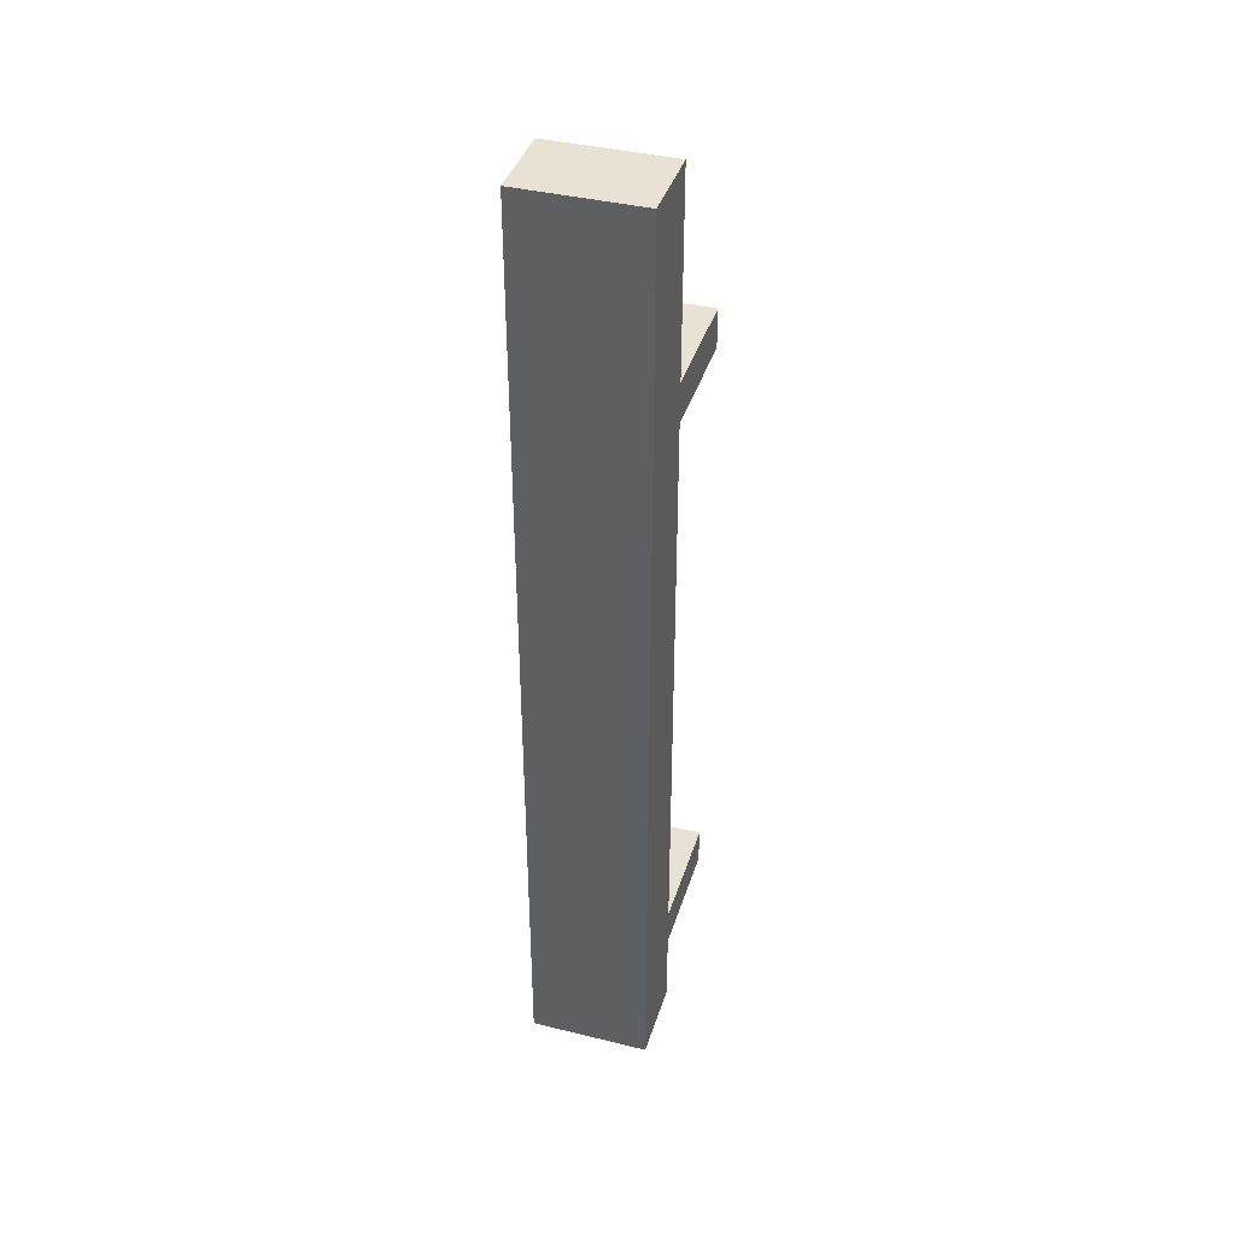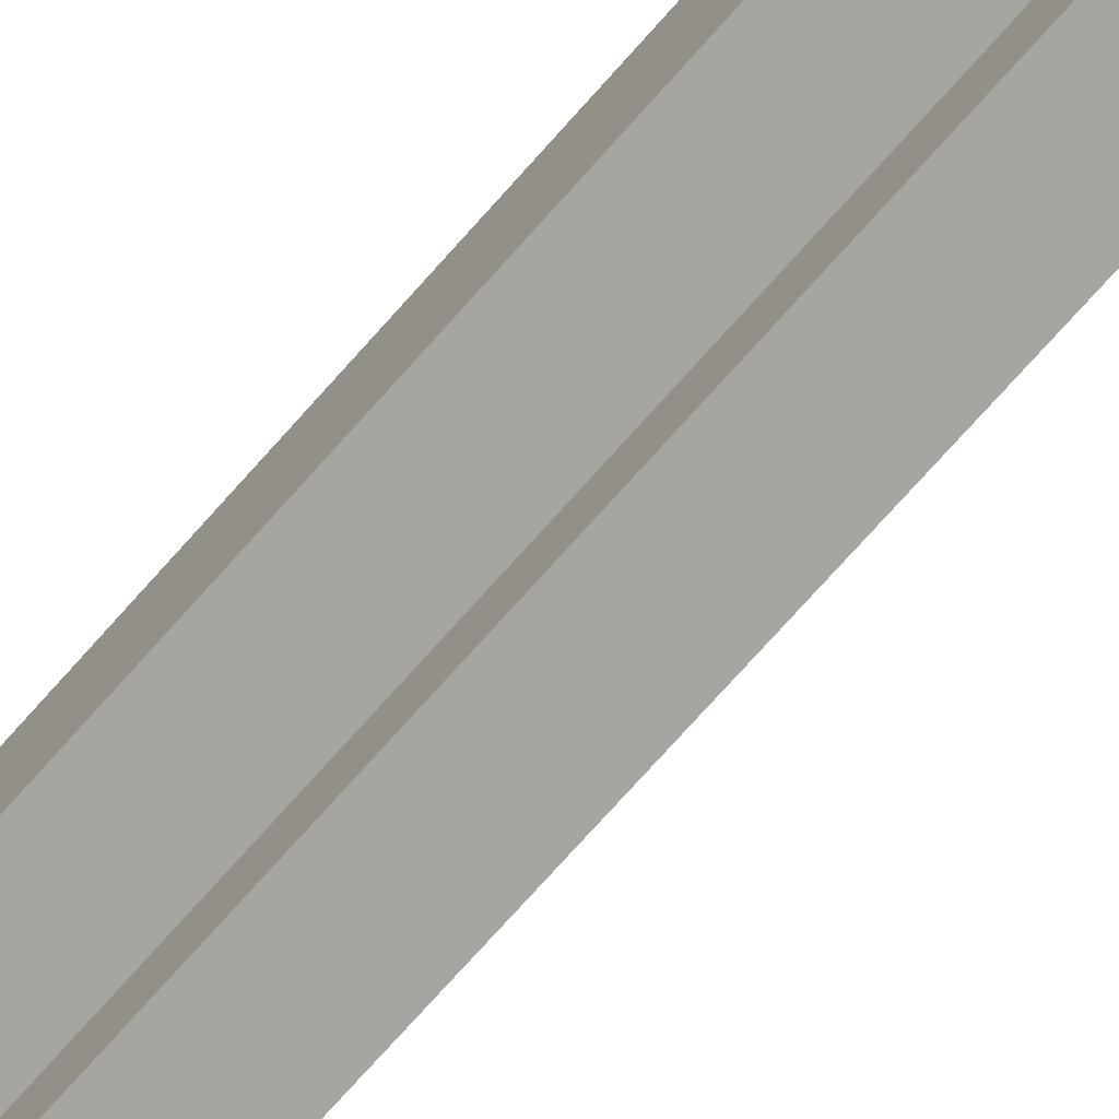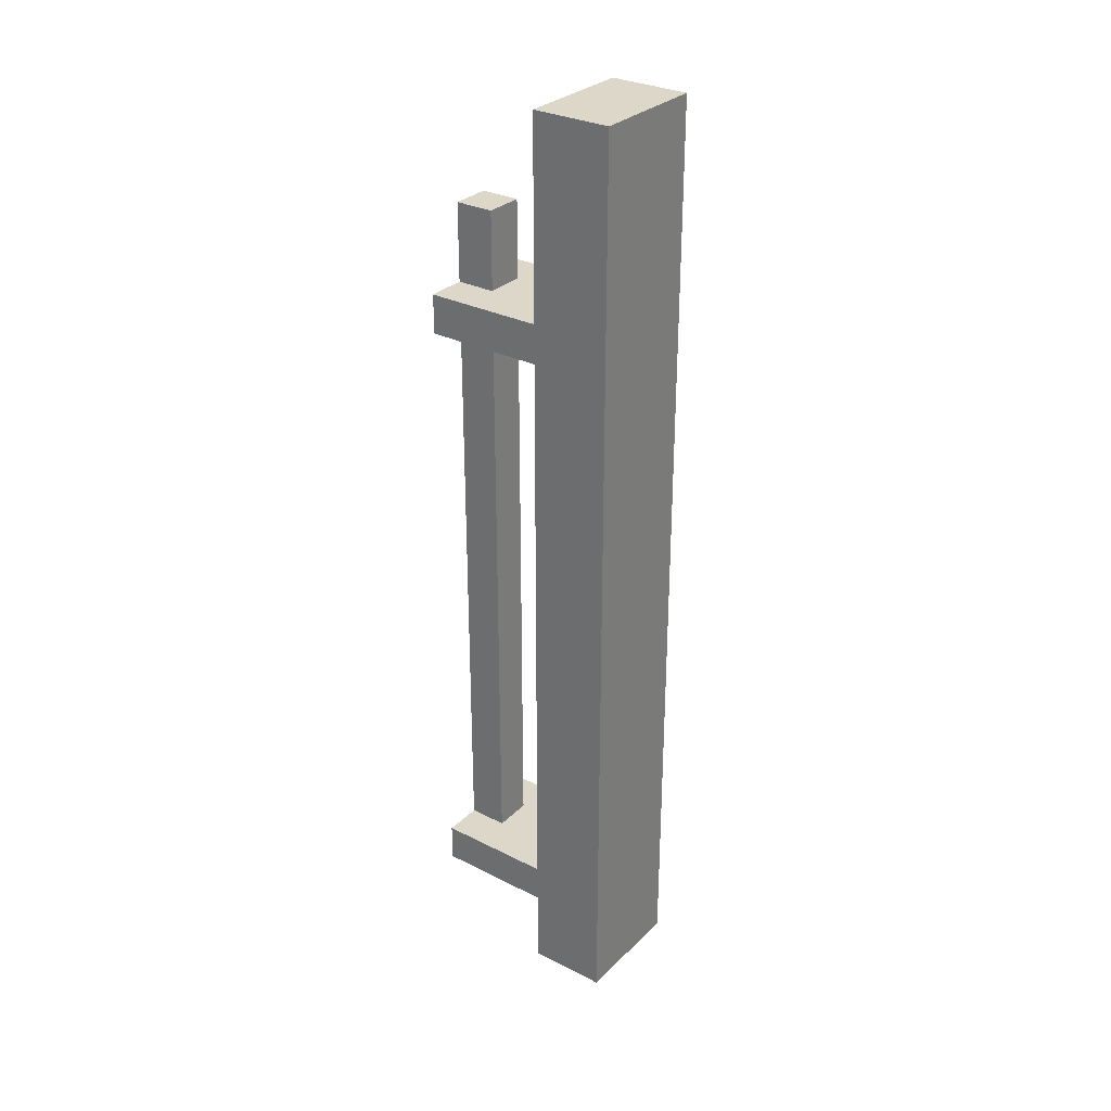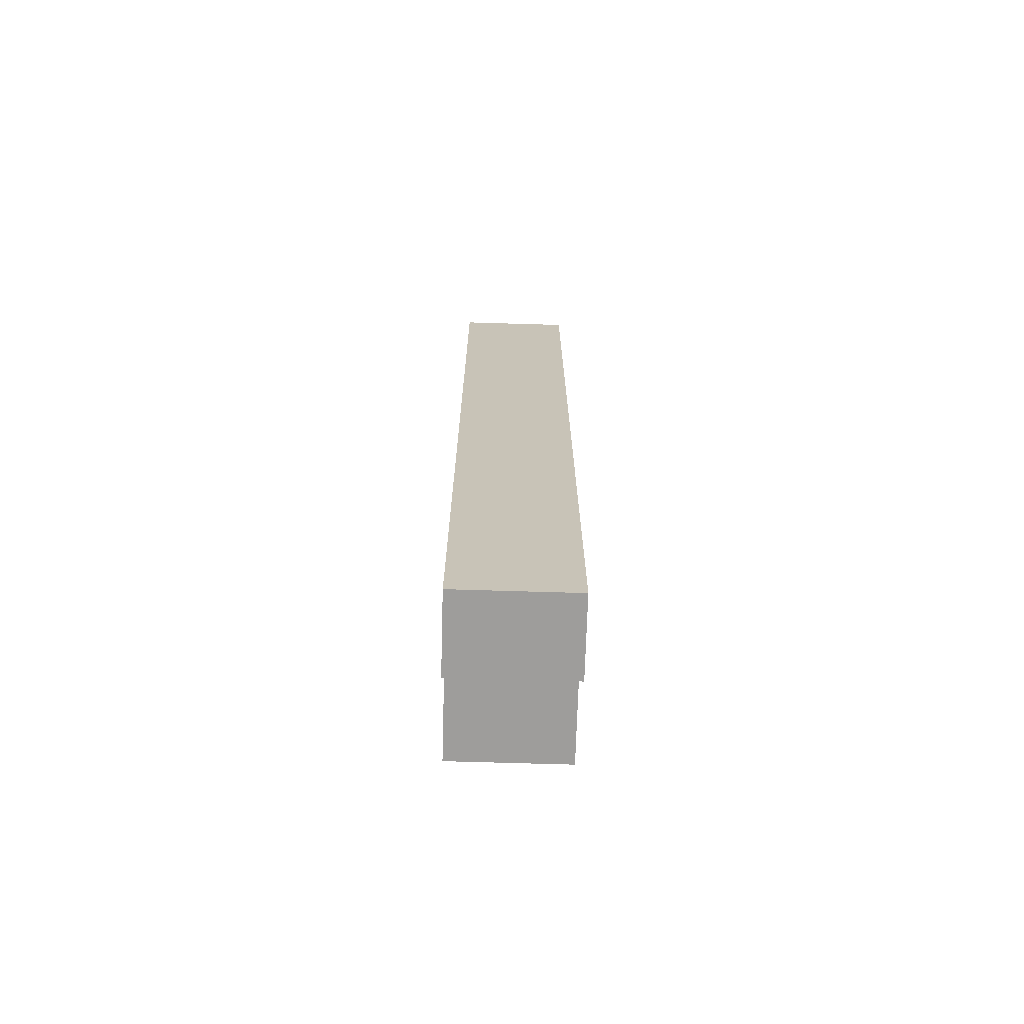
<metadata>
{"format":"obj","ext":"obj","renderer":"f3d","projection":"perspective","resolution":1024,"background":"white","views":[{"elev":39.7,"azim":16.9,"up":"+Y"},{"elev":-73.6,"azim":138.4,"up":"+Z"},{"elev":30.3,"azim":-53.6,"up":"+Y"},{"elev":-70.6,"azim":-1.7,"up":"+Y"}]}
</metadata>
<code>
o
v -0.2 0 0.1
v -0.2 0 0
v -0.2 0 -0.1
v -0.2 0.1 0.1
v -0.2 0.1 0
v -0.2 0.2 0.1
v -0.2 0.2 0
v -0.2 0.2 -0.1
v -0.2 0.2 -0.2
v -0.2 0.2 -0.4
v -0.2 0.3 0.1
v -0.2 0.3 0
v -0.2 0.3 -0.1
v -0.2 0.3 -0.2
v -0.2 0.3 -0.4
v -0.2 0.4 0.1
v -0.2 0.4 0
v -0.2 0.5 0.1
v -0.2 0.5 0
v -0.2 0.6 0.1
v -0.2 0.6 0
v -0.2 0.6 -0.1
v -0.2 0.7 0.1
v -0.2 0.7 0
v -0.2 0.7 -0.1
v -0.2 1 0.1
v -0.2 1 0
v -0.2 1.1 0.1
v -0.2 1.1 0
v -0.2 1.2 0.1
v -0.2 1.2 0
v -0.2 1.3 0.1
v -0.2 1.3 0
v -0.2 1.3 -0.1
v -0.2 1.4 0
v -0.2 1.4 -0.1
v -0.2 1.5 0.1
v -0.2 1.5 0
v -0.2 1.6 0.1
v -0.2 1.6 0
v -0.2 1.8 0.1
v -0.2 1.8 0
v -0.2 1.8 -0.1
v -0.2 1.8 -0.2
v -0.2 1.8 -0.4
v -0.2 1.9 0.1
v -0.2 1.9 0
v -0.2 1.9 -0.1
v -0.2 1.9 -0.2
v -0.2 1.9 -0.4
v -0.2 2 0.1
v -0.2 2 0
v -0.2 2 -0.1
v -0.2 2.1 0
v -0.2 2.1 -0.1
v -0.2 2.2 0
v -0.2 2.2 -0.1
v -0.2 2.3 0.1
v -0.2 2.3 0
v -0.2 2.3 -0.1
v -0.2 2.4 0.1
v -0.2 2.4 0
v -0.2 2.4 -0.1
v -0.1 0.3 -0.3
v -0.1 0.3 -0.4
v -0.1 1.8 -0.3
v -0.1 1.8 -0.4
v -0.1 1.9 -0.3
v -0.1 1.9 -0.4
v -0.1 2.1 -0.3
v -0.1 2.1 -0.4
v 0 0.3 -0.3
v 0 0.3 -0.4
v 0 1.8 -0.3
v 0 1.8 -0.4
v 0 1.9 -0.3
v 0 1.9 -0.4
v 0 2.1 -0.3
v 0 2.1 -0.4
v 0.1 0 0.1
v 0.1 0 0
v 0.1 0 -0.1
v 0.1 0.1 0.1
v 0.1 0.1 0
v 0.1 0.2 0.1
v 0.1 0.2 0
v 0.1 0.2 -0.1
v 0.1 0.2 -0.2
v 0.1 0.2 -0.4
v 0.1 0.3 0.1
v 0.1 0.3 0
v 0.1 0.3 -0.1
v 0.1 0.3 -0.2
v 0.1 0.3 -0.4
v 0.1 0.4 0.1
v 0.1 0.4 0
v 0.1 0.5 0.1
v 0.1 0.5 0
v 0.1 0.6 0.1
v 0.1 0.6 0
v 0.1 0.6 -0.1
v 0.1 0.7 0.1
v 0.1 0.7 0
v 0.1 0.7 -0.1
v 0.1 1 0.1
v 0.1 1 0
v 0.1 1.1 0.1
v 0.1 1.1 0
v 0.1 1.2 0.1
v 0.1 1.2 0
v 0.1 1.3 0.1
v 0.1 1.3 0
v 0.1 1.3 -0.1
v 0.1 1.4 0
v 0.1 1.4 -0.1
v 0.1 1.5 0.1
v 0.1 1.5 0
v 0.1 1.6 0.1
v 0.1 1.6 0
v 0.1 1.8 0.1
v 0.1 1.8 0
v 0.1 1.8 -0.1
v 0.1 1.8 -0.2
v 0.1 1.8 -0.4
v 0.1 1.9 0.1
v 0.1 1.9 0
v 0.1 1.9 -0.1
v 0.1 1.9 -0.2
v 0.1 1.9 -0.4
v 0.1 2 0.1
v 0.1 2 0
v 0.1 2 -0.1
v 0.1 2.1 0
v 0.1 2.1 -0.1
v 0.1 2.2 0
v 0.1 2.2 -0.1
v 0.1 2.3 0.1
v 0.1 2.3 0
v 0.1 2.3 -0.1
v 0.1 2.4 0.1
v 0.1 2.4 0
v 0.1 2.4 -0.1
v -0.2 0 0.1
v -0.2 0.1 0.1
v -0.2 0.2 0.1
v -0.2 0.3 0.1
v -0.2 0.4 0.1
v -0.2 0.5 0.1
v -0.2 0.6 0.1
v -0.2 0.7 0.1
v -0.2 1 0.1
v -0.2 1.1 0.1
v -0.2 1.2 0.1
v -0.2 1.3 0.1
v -0.2 1.5 0.1
v -0.2 1.6 0.1
v -0.2 1.8 0.1
v -0.2 1.9 0.1
v -0.2 2 0.1
v -0.2 2.3 0.1
v -0.2 2.4 0.1
v -0.1 0 0.1
v -0.1 0.1 0.1
v -0.1 0.2 0.1
v -0.1 0.3 0.1
v -0.1 0.4 0.1
v -0.1 0.5 0.1
v -0.1 0.6 0.1
v -0.1 0.7 0.1
v -0.1 0.8 0.1
v -0.1 0.9 0.1
v -0.1 1 0.1
v -0.1 1.1 0.1
v -0.1 1.3 0.1
v -0.1 1.4 0.1
v -0.1 1.5 0.1
v -0.1 1.6 0.1
v -0.1 1.8 0.1
v -0.1 1.9 0.1
v -0.1 2 0.1
v -0.1 2.1 0.1
v -0.1 2.2 0.1
v -0.1 2.3 0.1
v -0.1 2.4 0.1
v 0 0 0.1
v 0 0.1 0.1
v 0 0.2 0.1
v 0 0.3 0.1
v 0 0.4 0.1
v 0 0.5 0.1
v 0 0.6 0.1
v 0 0.7 0.1
v 0 0.8 0.1
v 0 0.9 0.1
v 0 1 0.1
v 0 1.1 0.1
v 0 1.3 0.1
v 0 1.4 0.1
v 0 1.5 0.1
v 0 1.6 0.1
v 0 1.8 0.1
v 0 1.9 0.1
v 0 2 0.1
v 0 2.1 0.1
v 0 2.2 0.1
v 0 2.3 0.1
v 0 2.4 0.1
v 0.1 0 0.1
v 0.1 0.1 0.1
v 0.1 0.2 0.1
v 0.1 0.3 0.1
v 0.1 0.4 0.1
v 0.1 0.5 0.1
v 0.1 0.6 0.1
v 0.1 0.7 0.1
v 0.1 1 0.1
v 0.1 1.1 0.1
v 0.1 1.2 0.1
v 0.1 1.3 0.1
v 0.1 1.5 0.1
v 0.1 1.6 0.1
v 0.1 1.8 0.1
v 0.1 1.9 0.1
v 0.1 2 0.1
v 0.1 2.3 0.1
v 0.1 2.4 0.1
v -0.1 0.3 -0.3
v -0.1 1.8 -0.3
v -0.1 1.9 -0.3
v -0.1 2.1 -0.3
v 0 0.3 -0.3
v 0 1.8 -0.3
v 0 1.9 -0.3
v 0 2.1 -0.3
v -0.2 0 -0.1
v -0.2 0.2 -0.1
v -0.2 0.3 -0.1
v -0.2 0.6 -0.1
v -0.2 0.7 -0.1
v -0.2 1.3 -0.1
v -0.2 1.4 -0.1
v -0.2 1.8 -0.1
v -0.2 1.9 -0.1
v -0.2 2 -0.1
v -0.2 2.1 -0.1
v -0.2 2.2 -0.1
v -0.2 2.3 -0.1
v -0.2 2.4 -0.1
v -0.1 0 -0.1
v -0.1 0.1 -0.1
v -0.1 0.2 -0.1
v -0.1 0.3 -0.1
v -0.1 0.6 -0.1
v -0.1 0.7 -0.1
v -0.1 0.8 -0.1
v -0.1 0.9 -0.1
v -0.1 1 -0.1
v -0.1 1.1 -0.1
v -0.1 1.3 -0.1
v -0.1 1.4 -0.1
v -0.1 1.5 -0.1
v -0.1 1.6 -0.1
v -0.1 1.7 -0.1
v -0.1 1.8 -0.1
v -0.1 1.9 -0.1
v -0.1 2 -0.1
v -0.1 2.1 -0.1
v -0.1 2.2 -0.1
v -0.1 2.3 -0.1
v -0.1 2.4 -0.1
v 0 0 -0.1
v 0 0.1 -0.1
v 0 0.2 -0.1
v 0 0.3 -0.1
v 0 0.6 -0.1
v 0 0.7 -0.1
v 0 0.8 -0.1
v 0 0.9 -0.1
v 0 1 -0.1
v 0 1.1 -0.1
v 0 1.3 -0.1
v 0 1.4 -0.1
v 0 1.5 -0.1
v 0 1.6 -0.1
v 0 1.7 -0.1
v 0 1.8 -0.1
v 0 1.9 -0.1
v 0 2 -0.1
v 0 2.1 -0.1
v 0 2.2 -0.1
v 0 2.3 -0.1
v 0 2.4 -0.1
v 0.1 0 -0.1
v 0.1 0.2 -0.1
v 0.1 0.3 -0.1
v 0.1 0.6 -0.1
v 0.1 0.7 -0.1
v 0.1 1.3 -0.1
v 0.1 1.4 -0.1
v 0.1 1.8 -0.1
v 0.1 1.9 -0.1
v 0.1 2 -0.1
v 0.1 2.1 -0.1
v 0.1 2.2 -0.1
v 0.1 2.3 -0.1
v 0.1 2.4 -0.1
v -0.2 0.2 -0.4
v -0.2 0.3 -0.4
v -0.2 1.8 -0.4
v -0.2 1.9 -0.4
v -0.1 0.3 -0.4
v -0.1 1.8 -0.4
v -0.1 1.9 -0.4
v -0.1 2.1 -0.4
v 0 0.3 -0.4
v 0 1.8 -0.4
v 0 1.9 -0.4
v 0 2.1 -0.4
v 0.1 0.2 -0.4
v 0.1 0.3 -0.4
v 0.1 1.8 -0.4
v 0.1 1.9 -0.4
v -0.2 0 0.1
v -0.1 0 0.1
v 0 0 0.1
v 0.1 0 0.1
v -0.2 0 0
v -0.1 0 0
v 0 0 0
v 0.1 0 0
v -0.2 0 -0.1
v -0.1 0 -0.1
v 0 0 -0.1
v 0.1 0 -0.1
v -0.2 0.2 -0.1
v -0.1 0.2 -0.1
v 0 0.2 -0.1
v 0.1 0.2 -0.1
v -0.2 0.2 -0.2
v -0.1 0.2 -0.2
v 0 0.2 -0.2
v 0.1 0.2 -0.2
v -0.2 0.2 -0.4
v 0.1 0.2 -0.4
v -0.2 1.8 -0.1
v -0.1 1.8 -0.1
v 0 1.8 -0.1
v 0.1 1.8 -0.1
v -0.2 1.8 -0.2
v -0.1 1.8 -0.2
v 0 1.8 -0.2
v 0.1 1.8 -0.2
v -0.1 1.8 -0.3
v 0 1.8 -0.3
v -0.2 1.8 -0.4
v -0.1 1.8 -0.4
v 0 1.8 -0.4
v 0.1 1.8 -0.4
v -0.2 0.3 -0.1
v -0.1 0.3 -0.1
v 0 0.3 -0.1
v 0.1 0.3 -0.1
v -0.2 0.3 -0.2
v -0.1 0.3 -0.2
v 0 0.3 -0.2
v 0.1 0.3 -0.2
v -0.1 0.3 -0.3
v 0 0.3 -0.3
v -0.2 0.3 -0.4
v -0.1 0.3 -0.4
v 0 0.3 -0.4
v 0.1 0.3 -0.4
v -0.2 1.9 -0.1
v -0.1 1.9 -0.1
v 0 1.9 -0.1
v 0.1 1.9 -0.1
v -0.2 1.9 -0.2
v -0.1 1.9 -0.2
v 0 1.9 -0.2
v 0.1 1.9 -0.2
v -0.1 1.9 -0.3
v 0 1.9 -0.3
v -0.2 1.9 -0.4
v -0.1 1.9 -0.4
v 0 1.9 -0.4
v 0.1 1.9 -0.4
v -0.1 2.1 -0.3
v 0 2.1 -0.3
v -0.1 2.1 -0.4
v 0 2.1 -0.4
v -0.2 2.4 0.1
v -0.1 2.4 0.1
v 0 2.4 0.1
v 0.1 2.4 0.1
v -0.2 2.4 0
v -0.1 2.4 0
v 0 2.4 0
v 0.1 2.4 0
v -0.2 2.4 -0.1
v -0.1 2.4 -0.1
v 0 2.4 -0.1
v 0.1 2.4 -0.1
f 4 2 1
f 5 3 2
f 5 2 4
f 6 5 4
f 7 3 5
f 7 5 6
f 8 3 7
f 11 7 6
f 11 8 7
f 12 8 11
f 13 9 8
f 13 8 12
f 14 10 9
f 14 9 13
f 15 10 14
f 16 12 11
f 17 13 12
f 17 12 16
f 18 17 16
f 19 13 17
f 19 17 18
f 20 19 18
f 21 13 19
f 21 19 20
f 22 13 21
f 23 21 20
f 24 22 21
f 24 21 23
f 25 22 24
f 26 24 23
f 26 25 24
f 27 25 26
f 28 27 26
f 29 25 27
f 29 27 28
f 30 29 28
f 31 25 29
f 31 29 30
f 32 31 30
f 33 25 31
f 33 31 32
f 34 25 33
f 35 33 32
f 35 34 33
f 36 34 35
f 37 35 32
f 37 36 35
f 38 36 37
f 39 38 37
f 40 36 38
f 40 38 39
f 41 40 39
f 42 36 40
f 42 40 41
f 43 36 42
f 46 42 41
f 47 43 42
f 47 42 46
f 48 44 43
f 48 43 47
f 49 45 44
f 49 44 48
f 50 45 49
f 51 47 46
f 52 48 47
f 52 47 51
f 53 48 52
f 54 52 51
f 54 53 52
f 55 53 54
f 56 54 51
f 56 55 54
f 57 55 56
f 58 56 51
f 58 57 56
f 59 57 58
f 60 57 59
f 61 59 58
f 62 60 59
f 62 59 61
f 63 60 62
f 66 65 64
f 67 65 66
f 70 69 68
f 71 69 70
f 72 73 74
f 74 73 75
f 76 77 78
f 78 77 79
f 80 81 83
f 81 82 84
f 83 81 84
f 83 84 85
f 84 82 86
f 85 84 86
f 86 82 87
f 85 86 90
f 86 87 90
f 90 87 91
f 87 88 92
f 91 87 92
f 88 89 93
f 92 88 93
f 93 89 94
f 90 91 95
f 91 92 96
f 95 91 96
f 95 96 97
f 96 92 98
f 97 96 98
f 97 98 99
f 98 92 100
f 99 98 100
f 100 92 101
f 99 100 102
f 100 101 103
f 102 100 103
f 103 101 104
f 102 103 105
f 103 104 105
f 105 104 106
f 105 106 107
f 106 104 108
f 107 106 108
f 107 108 109
f 108 104 110
f 109 108 110
f 109 110 111
f 110 104 112
f 111 110 112
f 112 104 113
f 111 112 114
f 112 113 114
f 114 113 115
f 111 114 116
f 114 115 116
f 116 115 117
f 116 117 118
f 117 115 119
f 118 117 119
f 118 119 120
f 119 115 121
f 120 119 121
f 121 115 122
f 120 121 125
f 121 122 126
f 125 121 126
f 122 123 127
f 126 122 127
f 123 124 128
f 127 123 128
f 128 124 129
f 125 126 130
f 126 127 131
f 130 126 131
f 131 127 132
f 130 131 133
f 131 132 133
f 133 132 134
f 130 133 135
f 133 134 135
f 135 134 136
f 130 135 137
f 135 136 137
f 137 136 138
f 138 136 139
f 137 138 140
f 138 139 141
f 140 138 141
f 141 139 142
f 162 144 143
f 163 145 144
f 163 144 162
f 164 146 145
f 164 145 163
f 165 147 146
f 165 146 164
f 166 148 147
f 166 147 165
f 167 149 148
f 167 148 166
f 168 150 149
f 168 149 167
f 169 151 150
f 169 150 168
f 170 151 169
f 171 151 170
f 172 152 151
f 172 151 171
f 173 153 152
f 173 152 172
f 174 154 153
f 174 155 154
f 175 155 174
f 176 156 155
f 176 155 175
f 177 157 156
f 177 156 176
f 178 158 157
f 178 157 177
f 179 159 158
f 179 158 178
f 180 160 159
f 180 159 179
f 181 160 180
f 182 160 181
f 183 161 160
f 183 160 182
f 184 161 183
f 185 163 162
f 185 164 163
f 185 165 164
f 185 166 165
f 186 166 185
f 187 166 186
f 188 166 187
f 189 167 166
f 189 166 188
f 190 168 167
f 190 167 189
f 190 169 168
f 191 169 190
f 192 170 169
f 192 169 191
f 193 171 170
f 193 170 192
f 194 172 171
f 194 171 193
f 194 173 172
f 195 173 194
f 196 153 173
f 196 173 195
f 197 175 174
f 197 174 153
f 198 176 175
f 198 175 197
f 198 177 176
f 198 178 177
f 199 178 198
f 200 178 199
f 201 179 178
f 201 178 200
f 202 181 180
f 202 179 201
f 202 180 179
f 203 181 202
f 204 182 181
f 204 181 203
f 205 183 182
f 205 182 204
f 206 184 183
f 206 183 205
f 207 184 206
f 208 186 185
f 209 187 186
f 209 186 208
f 210 188 187
f 210 187 209
f 211 189 188
f 211 188 210
f 212 190 189
f 212 189 211
f 213 191 190
f 213 190 212
f 214 192 191
f 214 191 213
f 215 193 192
f 215 192 214
f 215 195 194
f 215 194 193
f 216 196 195
f 216 195 215
f 217 153 196
f 217 196 216
f 218 197 153
f 218 153 217
f 219 199 198
f 219 197 218
f 219 198 197
f 220 200 199
f 220 199 219
f 221 201 200
f 221 200 220
f 222 202 201
f 222 201 221
f 223 203 202
f 223 202 222
f 224 205 204
f 224 203 223
f 224 204 203
f 224 206 205
f 225 207 206
f 225 206 224
f 226 207 225
f 231 228 227
f 232 228 231
f 233 230 229
f 234 230 233
f 235 236 249
f 249 236 250
f 250 236 251
f 237 238 252
f 238 239 253
f 252 238 253
f 239 240 254
f 253 239 254
f 254 240 255
f 255 240 256
f 256 240 257
f 257 240 258
f 240 241 259
f 258 240 259
f 241 242 260
f 259 241 260
f 260 242 261
f 261 242 262
f 262 242 263
f 263 242 264
f 243 244 265
f 244 245 266
f 265 244 266
f 245 246 267
f 266 245 267
f 246 247 268
f 267 246 268
f 247 248 269
f 268 247 269
f 269 248 270
f 249 250 271
f 250 251 272
f 271 250 272
f 272 251 273
f 252 253 274
f 253 254 274
f 254 255 274
f 274 255 275
f 275 255 276
f 255 256 277
f 276 255 277
f 256 257 278
f 277 256 278
f 257 258 279
f 278 257 279
f 258 259 280
f 279 258 280
f 259 260 280
f 280 260 281
f 260 261 282
f 281 260 282
f 261 262 283
f 282 261 283
f 262 263 284
f 283 262 284
f 263 264 285
f 284 263 285
f 285 264 286
f 267 268 287
f 265 266 287
f 266 267 287
f 269 270 287
f 268 269 287
f 287 270 288
f 288 270 289
f 289 270 290
f 290 270 291
f 291 270 292
f 272 273 293
f 271 272 293
f 293 273 294
f 274 275 295
f 275 276 296
f 295 275 296
f 277 278 297
f 296 276 297
f 278 279 297
f 279 280 297
f 276 277 297
f 280 281 297
f 281 282 298
f 297 281 298
f 285 286 299
f 298 282 299
f 283 284 299
f 284 285 299
f 282 283 299
f 299 286 300
f 287 288 301
f 288 289 302
f 301 288 302
f 289 290 303
f 302 289 303
f 290 291 304
f 303 290 304
f 291 292 305
f 304 291 305
f 305 292 306
f 307 308 311
f 309 310 312
f 312 310 313
f 307 311 315
f 313 314 315
f 312 313 315
f 311 312 315
f 315 314 316
f 316 314 317
f 317 314 318
f 307 315 319
f 319 315 320
f 316 317 321
f 321 317 322
f 327 324 323
f 328 325 324
f 328 324 327
f 329 326 325
f 329 325 328
f 330 326 329
f 331 328 327
f 332 329 328
f 332 328 331
f 333 330 329
f 333 329 332
f 334 330 333
f 339 336 335
f 340 337 336
f 340 336 339
f 341 338 337
f 341 337 340
f 342 338 341
f 343 340 339
f 343 341 340
f 343 342 341
f 344 342 343
f 349 346 345
f 350 347 346
f 350 346 349
f 351 348 347
f 351 347 350
f 352 348 351
f 353 350 349
f 353 351 350
f 353 352 351
f 354 352 353
f 355 353 349
f 356 353 355
f 357 352 354
f 358 352 357
f 359 360 363
f 360 361 364
f 363 360 364
f 361 362 365
f 364 361 365
f 365 362 366
f 363 364 367
f 364 365 367
f 365 366 367
f 367 366 368
f 363 367 369
f 369 367 370
f 368 366 371
f 371 366 372
f 373 374 377
f 374 375 378
f 377 374 378
f 375 376 379
f 378 375 379
f 379 376 380
f 377 378 381
f 378 379 381
f 379 380 381
f 381 380 382
f 377 381 383
f 383 381 384
f 382 380 385
f 385 380 386
f 387 388 389
f 389 388 390
f 391 392 395
f 392 393 396
f 395 392 396
f 393 394 397
f 396 393 397
f 397 394 398
f 395 396 399
f 396 397 400
f 399 396 400
f 397 398 401
f 400 397 401
f 401 398 402

</code>
